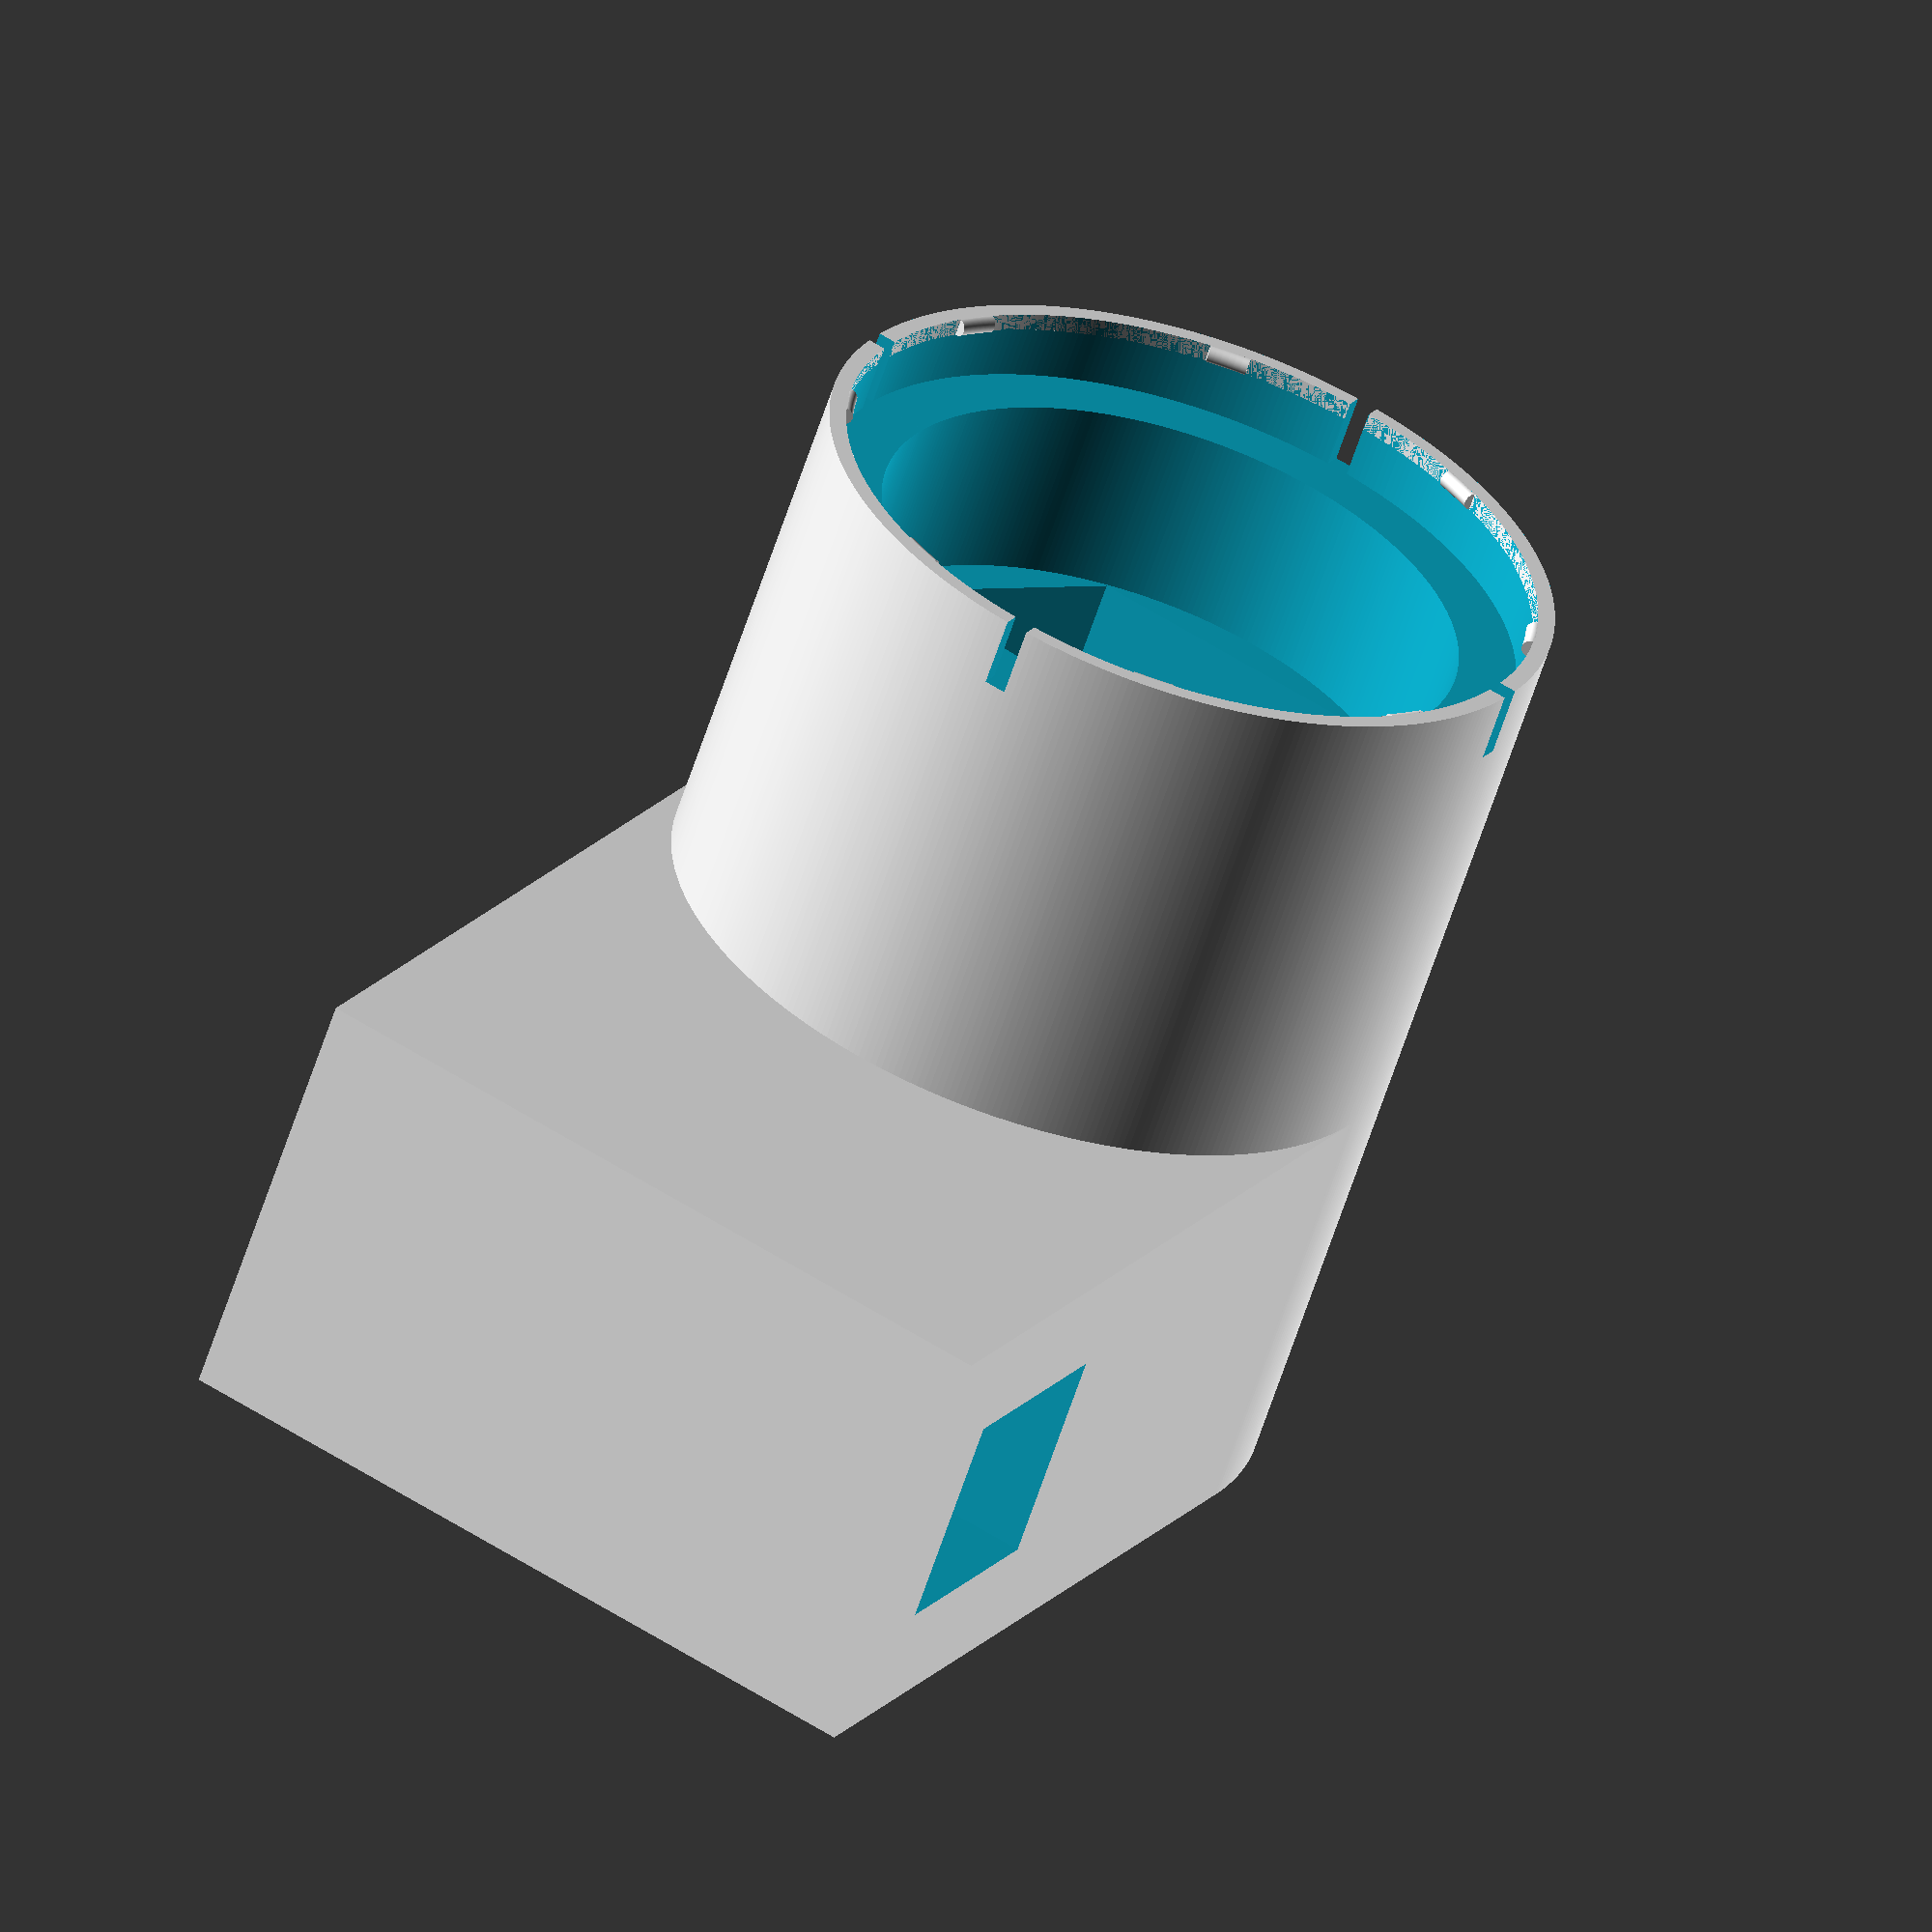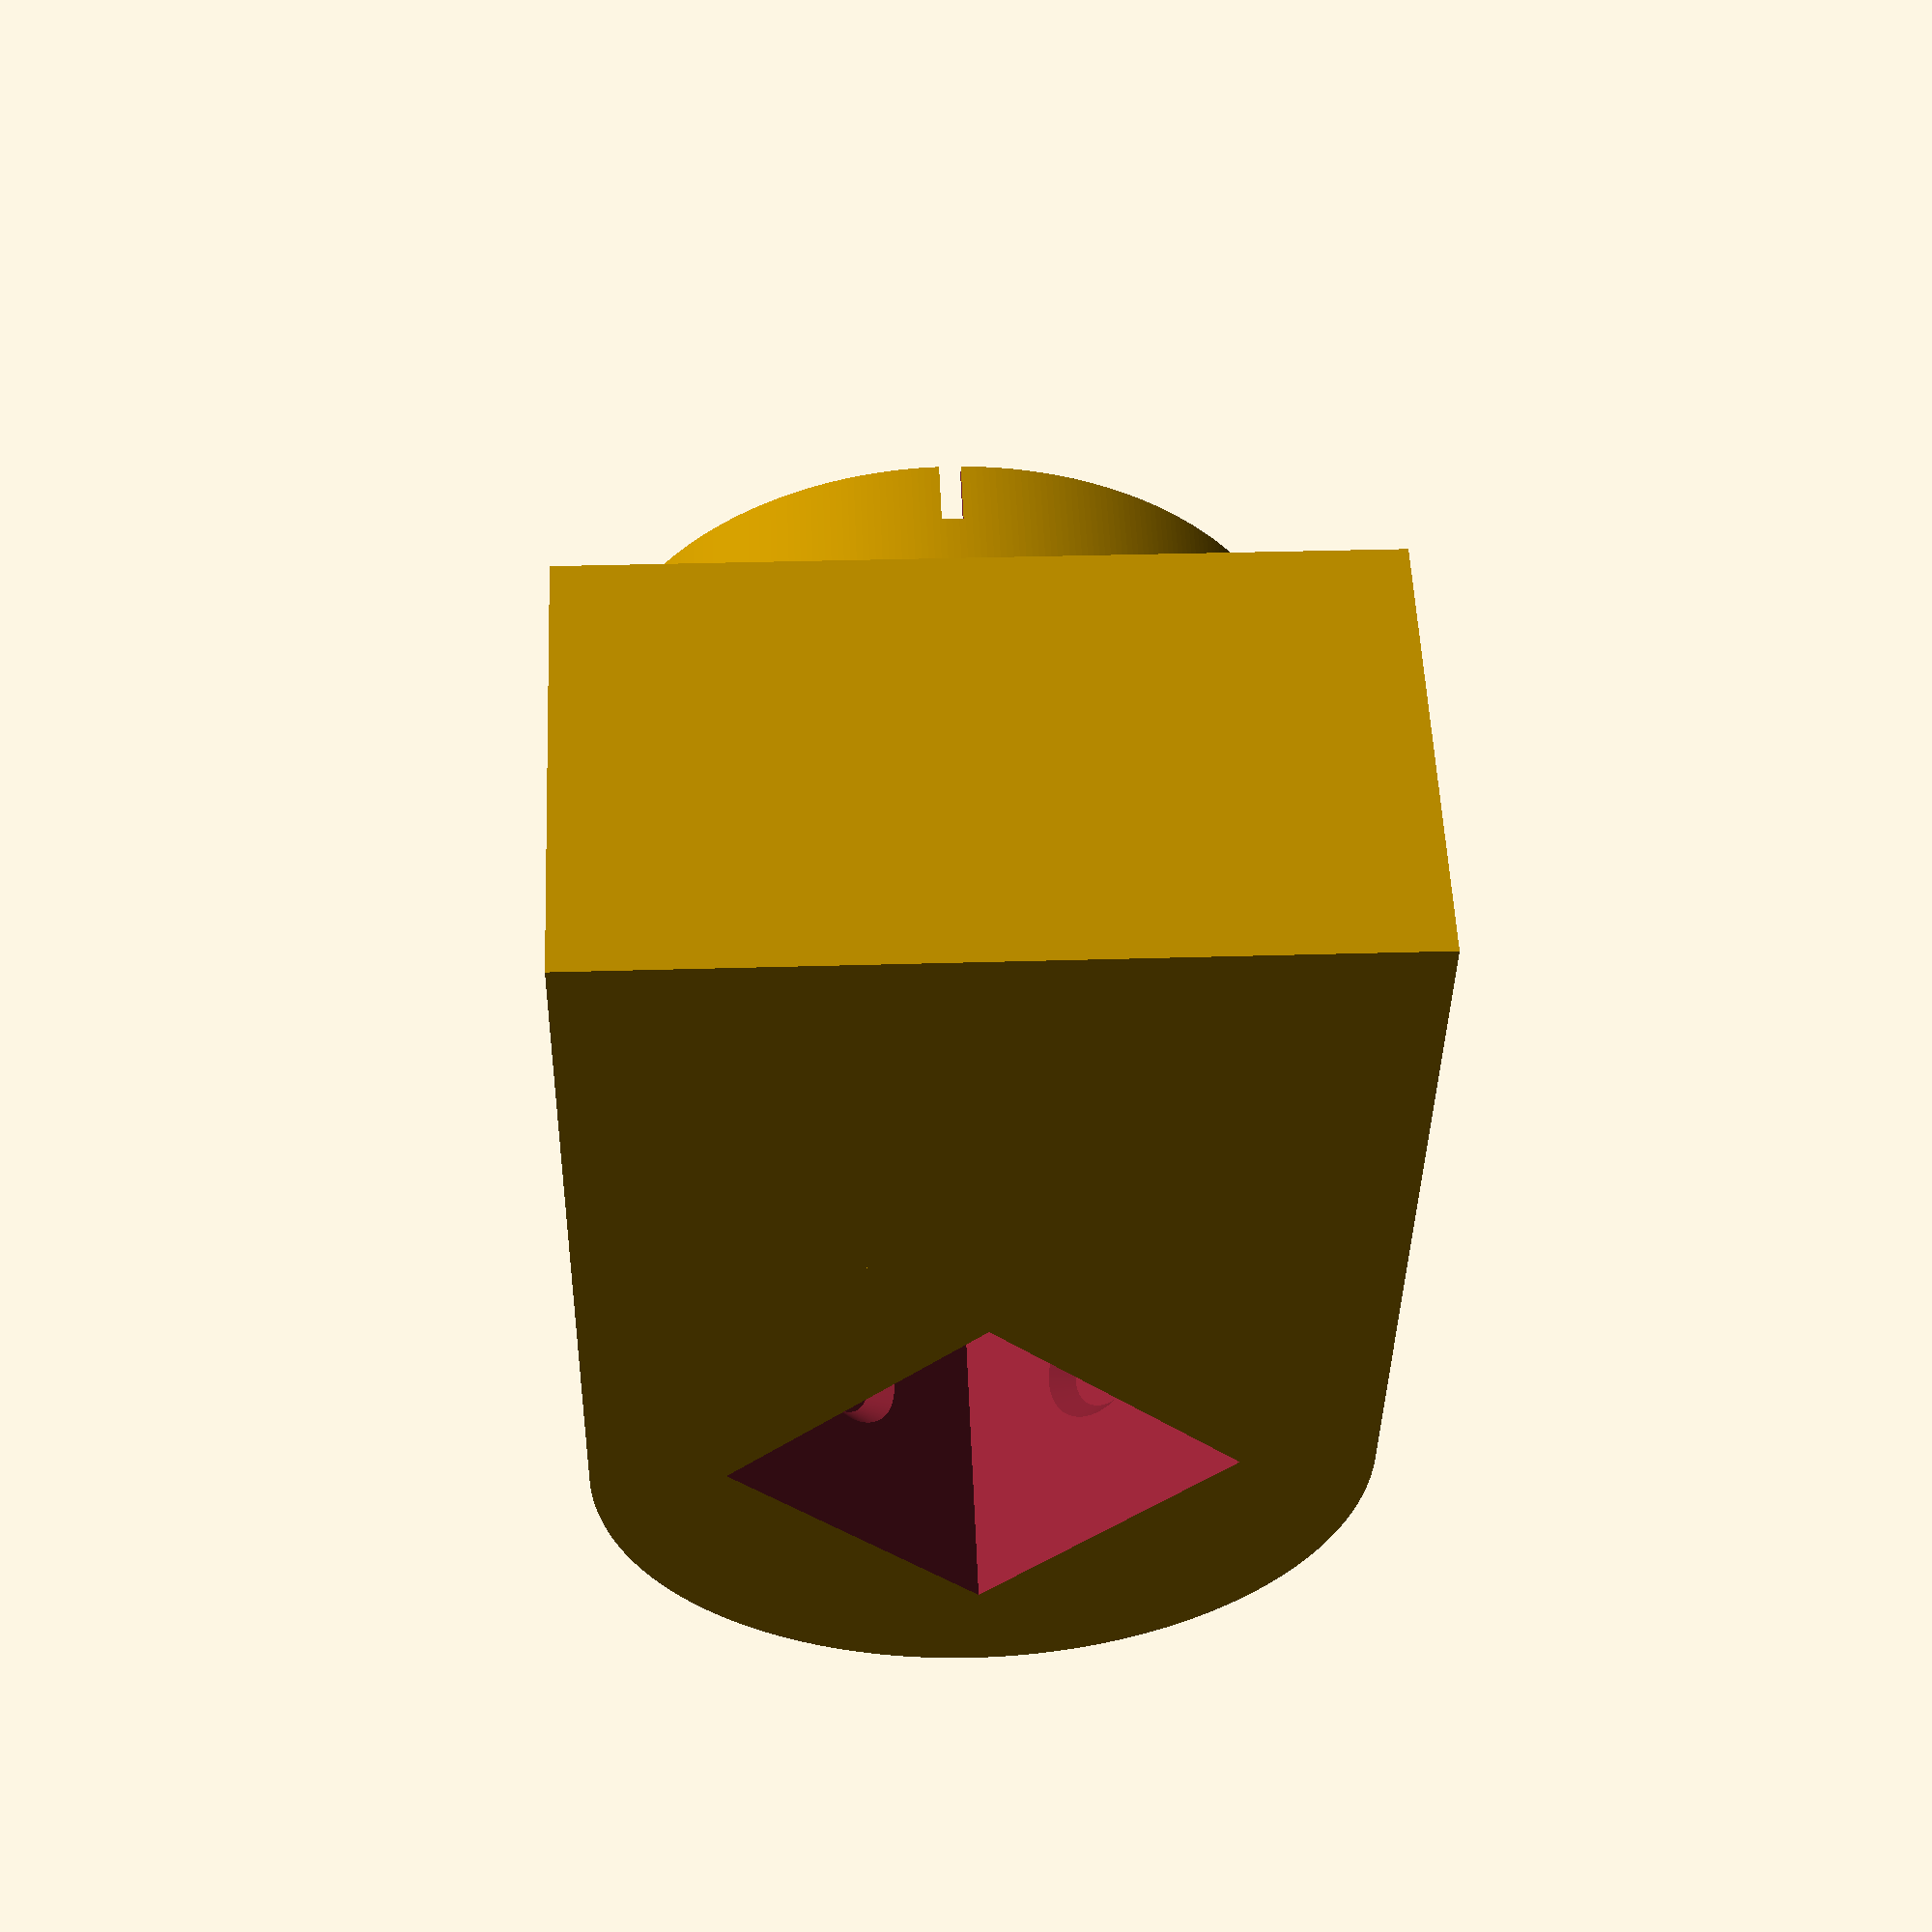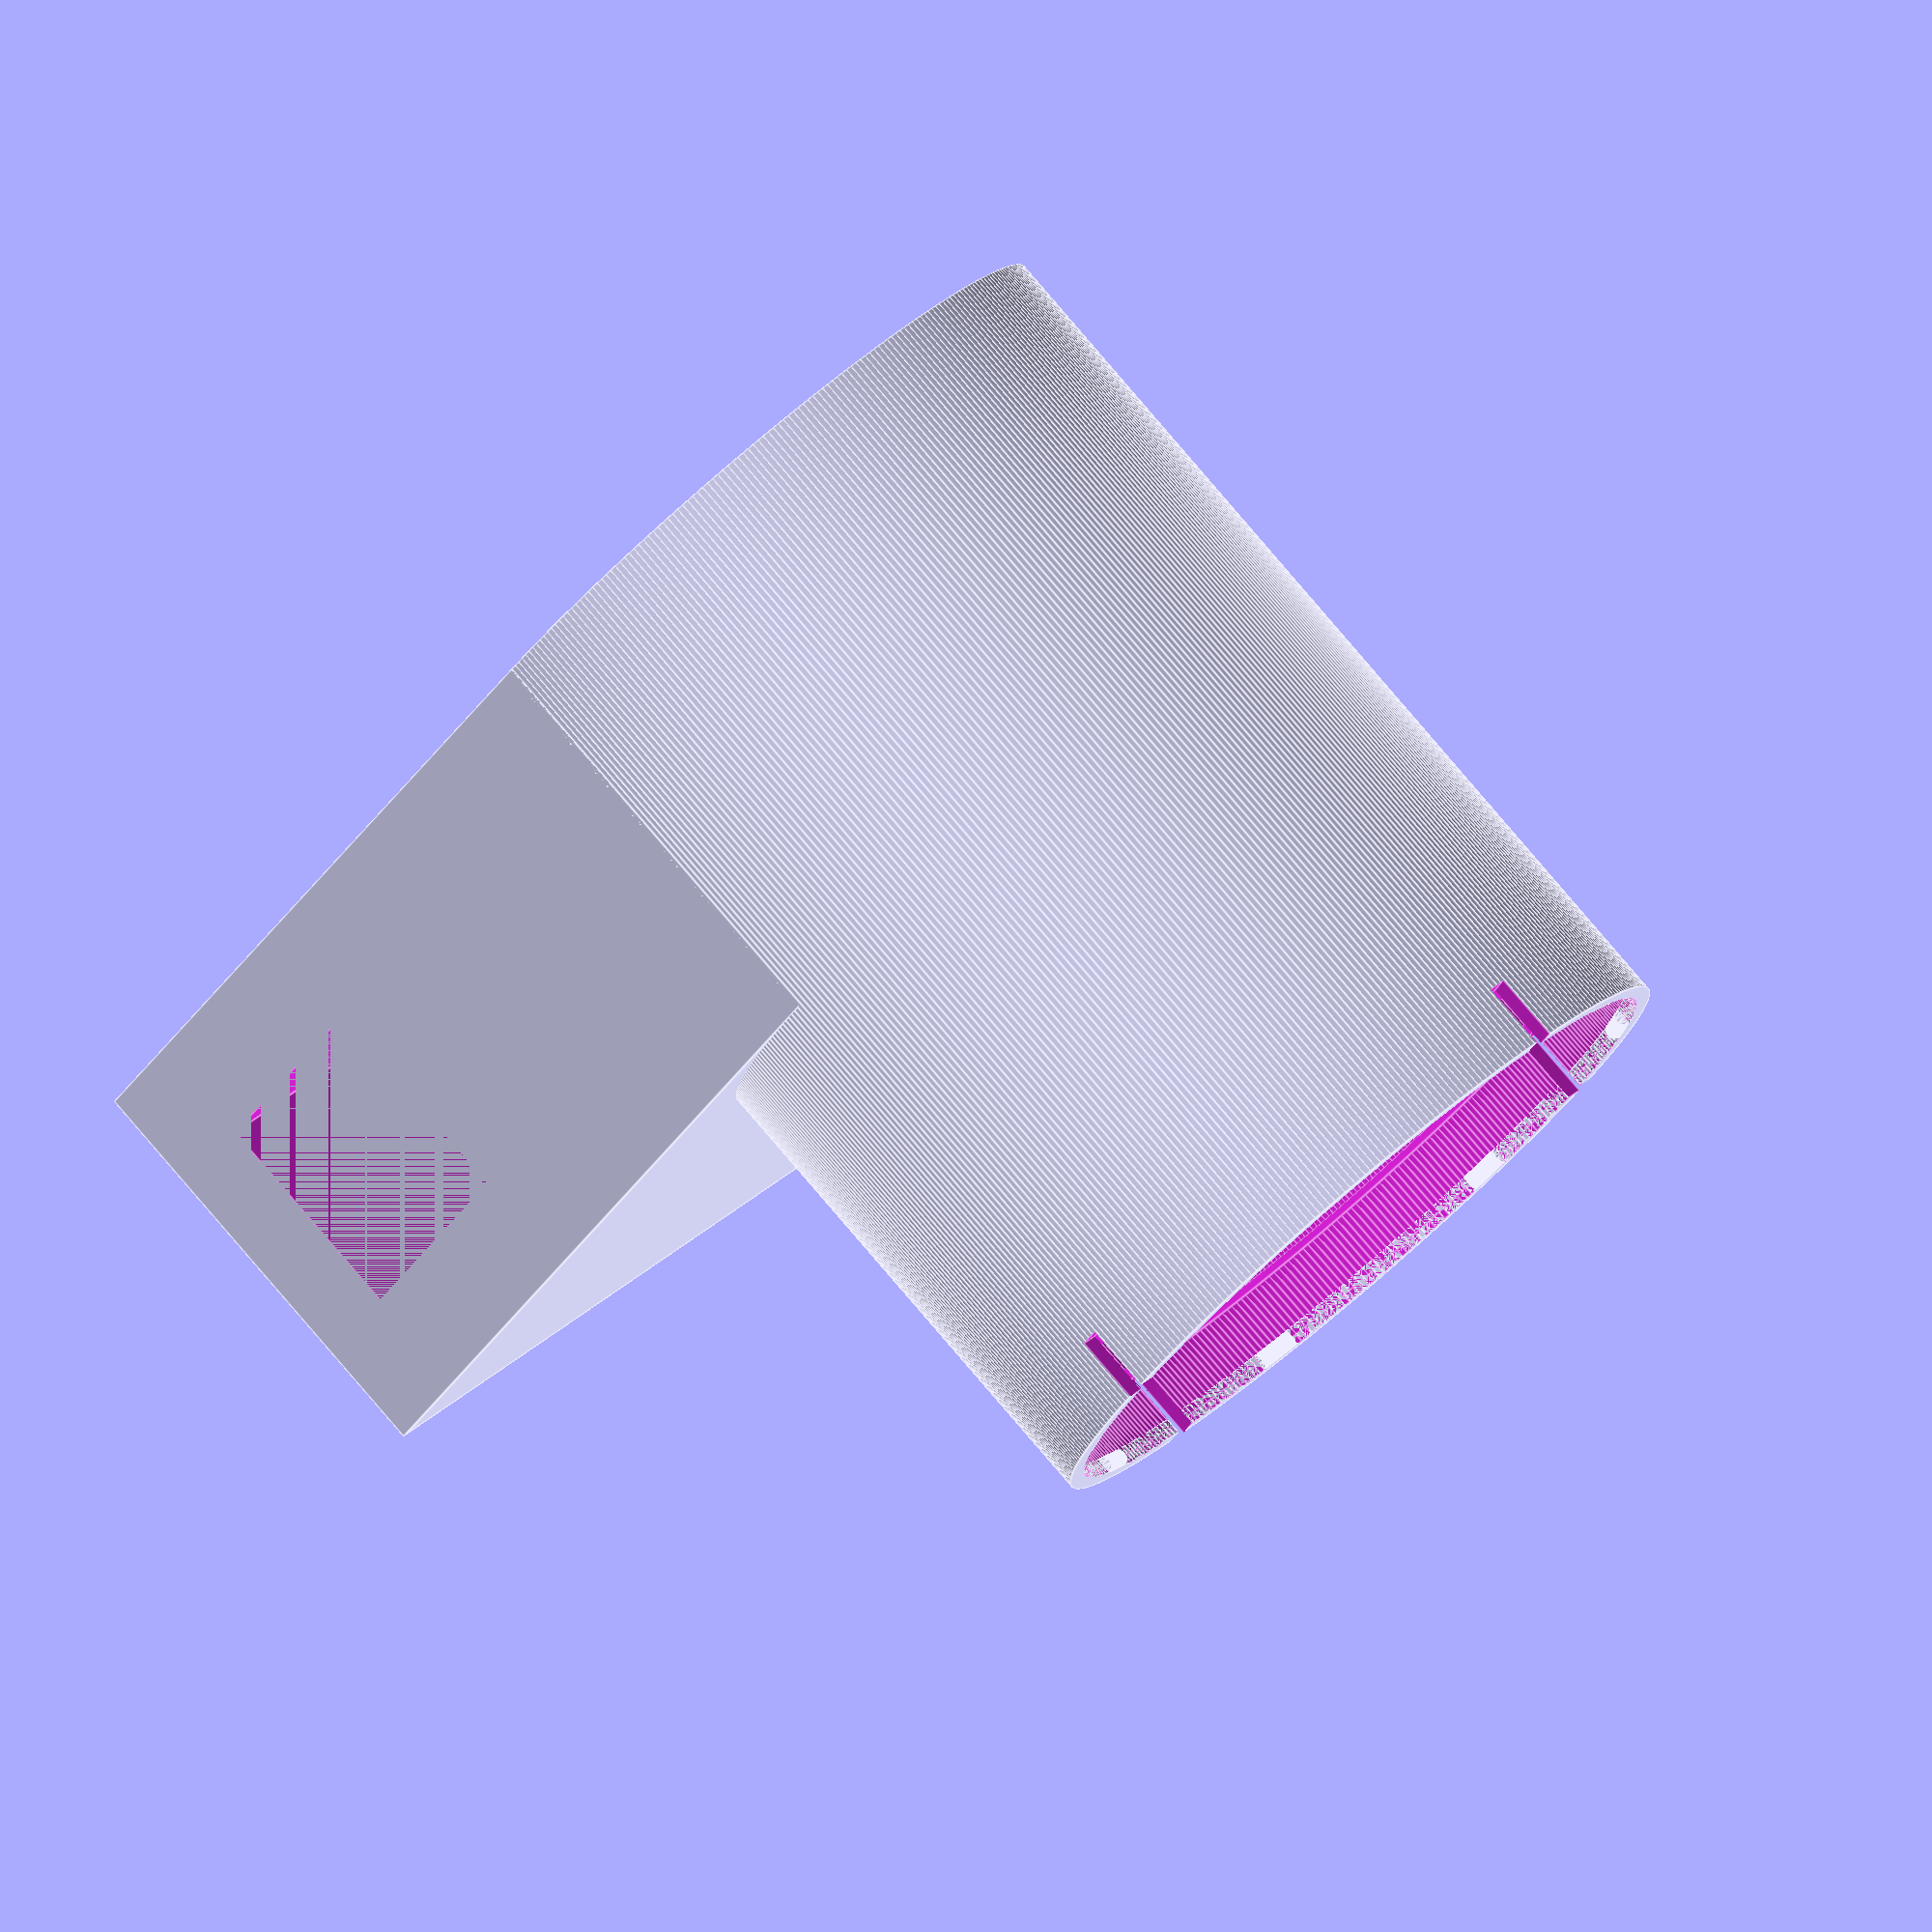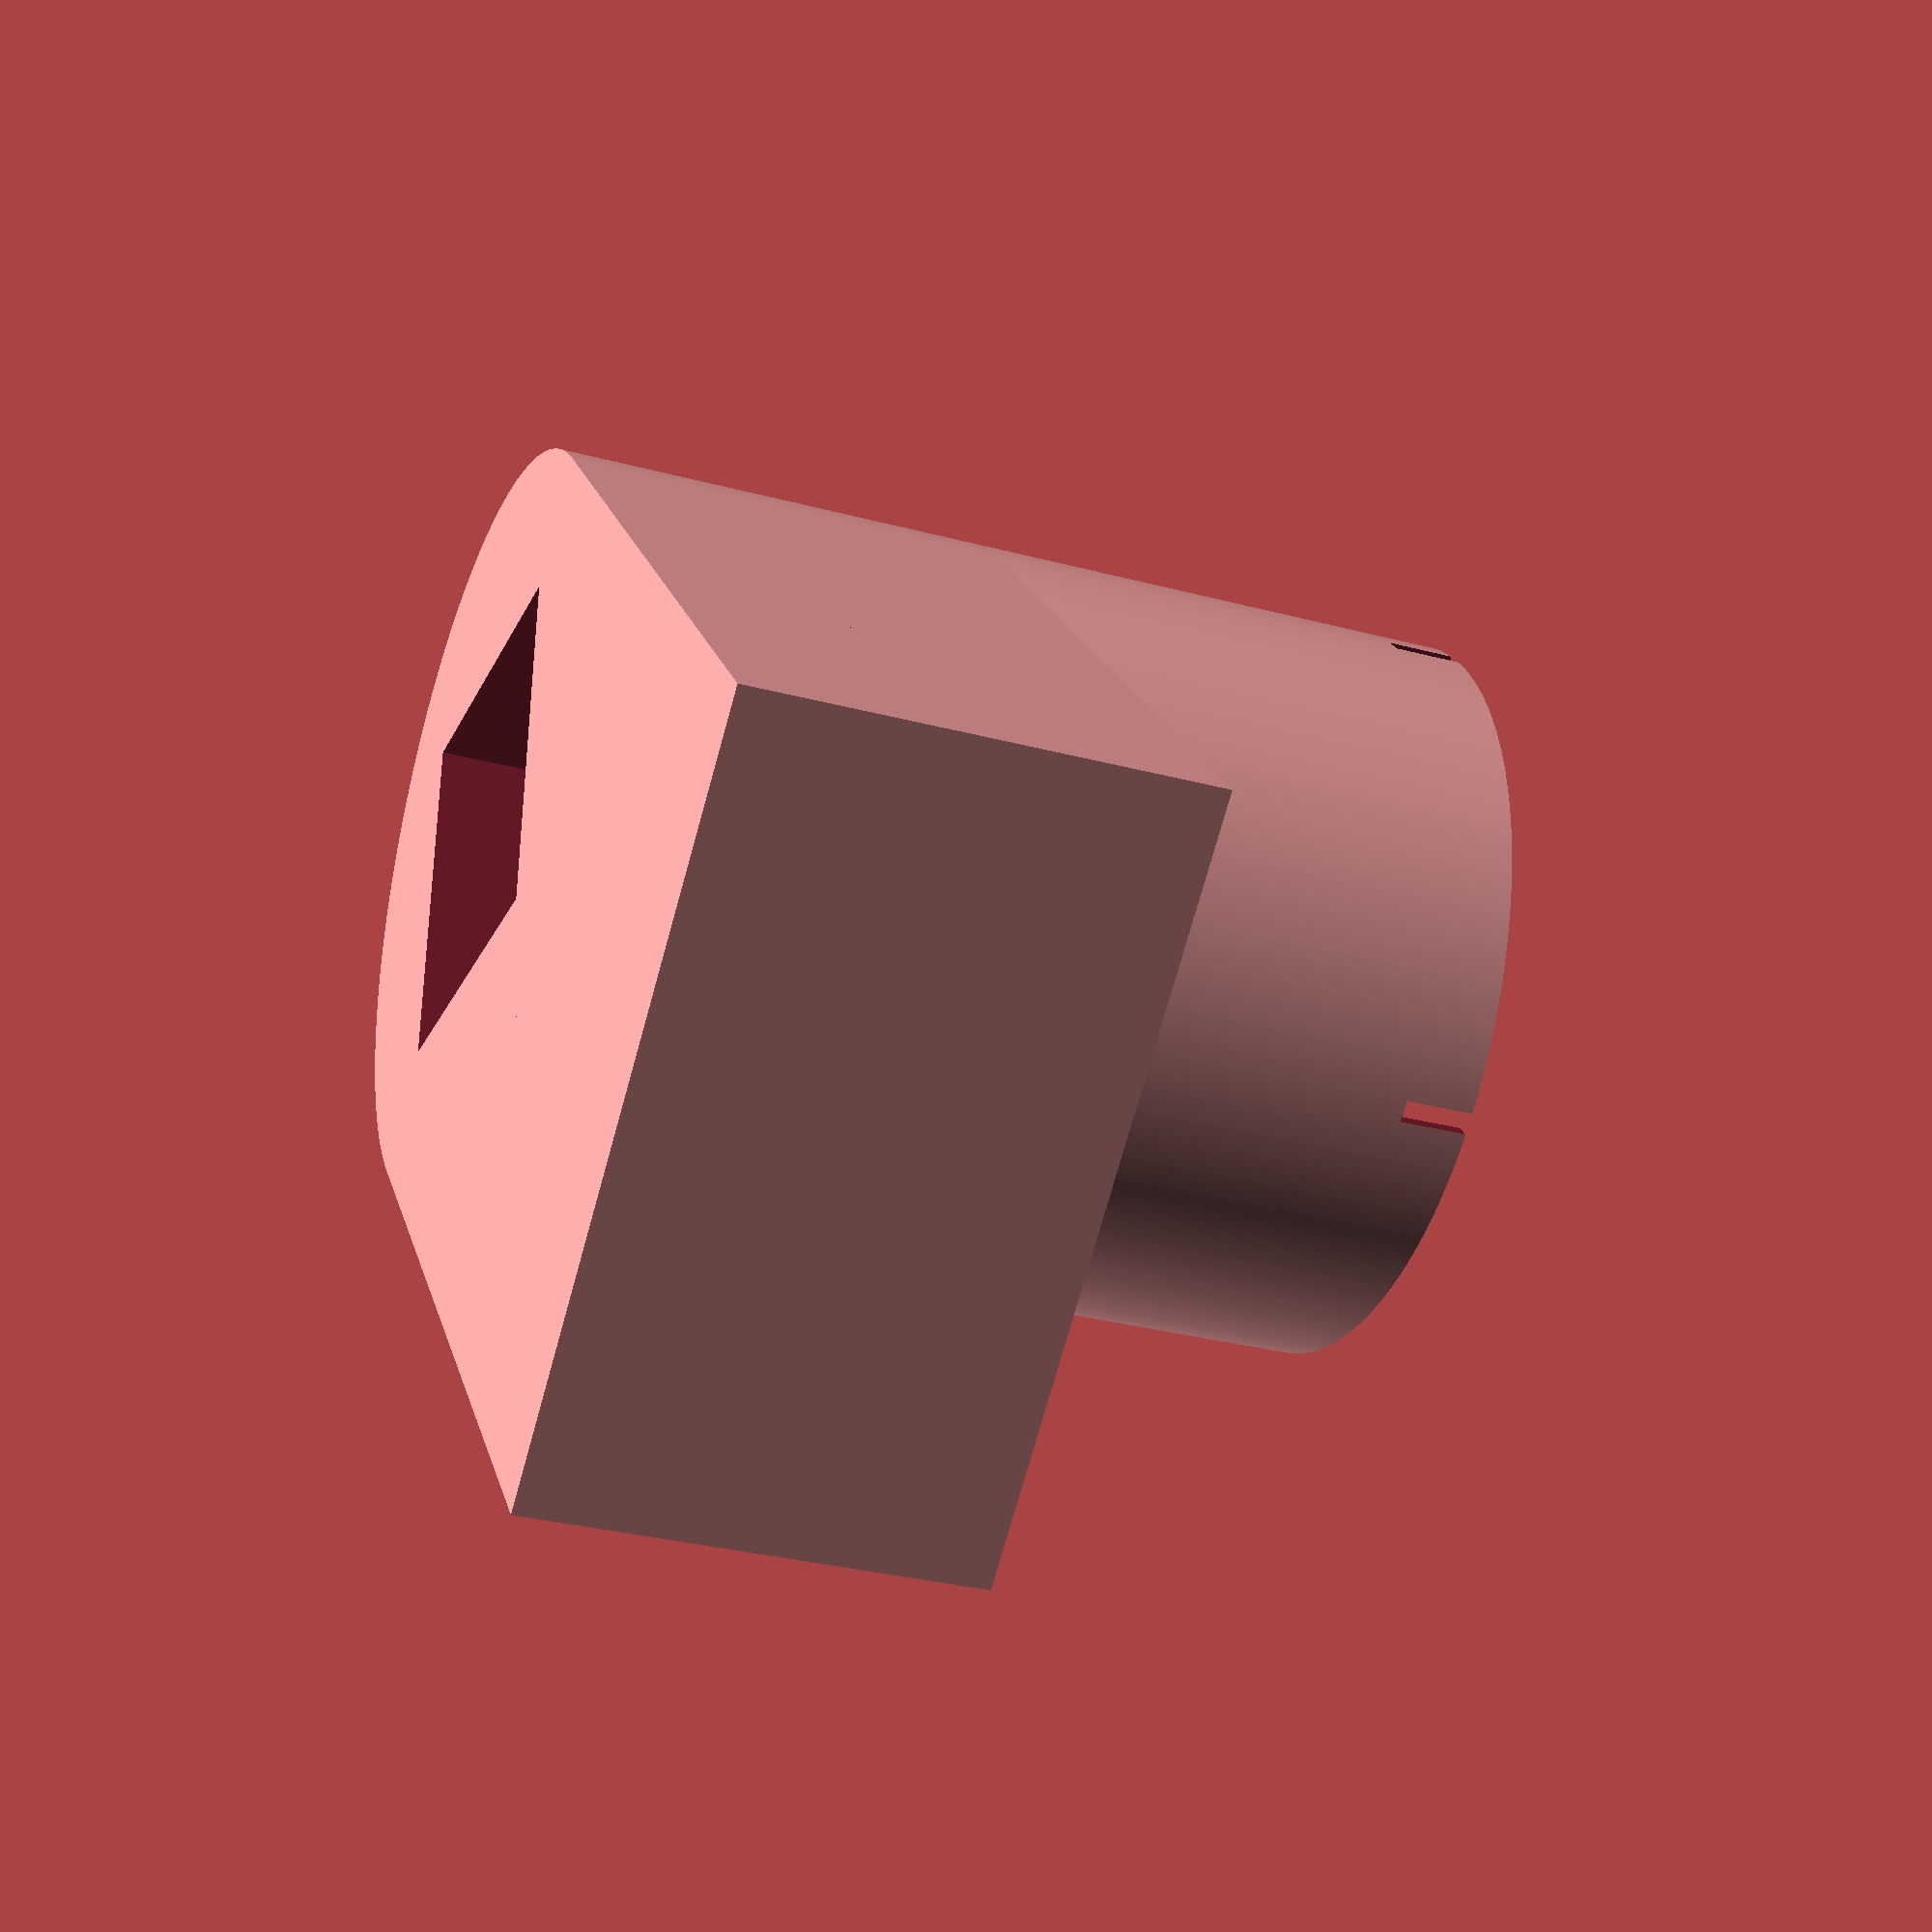
<openscad>
function in2mm (v) = v * 25.4;
function mm2in (v) = v / 25.4;

function hexagonShortToLong (c) =
  c*sin(90)/sin(60);

//
//  SAE 3/8" nut, lock washer, flat washer
//
socketHeight = in2mm (0.450);
socketSize = in2mm (0.375);
socketSides = 4;
socketDimples = 1;
nutHeight = in2mm (0.335);      // SAE 0.328125 (21/64")
nutDia = in2mm (0.564);         // SAE 0.564500 (9/16")
nutSides = 6;
lockHeight = in2mm (0.212);     // SAE 0.109000 (x2)
lockDia = in2mm (0.680);        // SAE 0.675000 (11/16", regular)
lockSides = 360;
washerHeight = in2mm (0.070);   // SAE 0.065000
washerDia = in2mm (0.815);      // SAE 0.812500 (13/16")
washerSides = 360;
nibHeight = in2mm (.01);
nibLength = in2mm (0.05);
slitWidth = in2mm (0.025);
wallThickness = in2mm (0.04);
dowelHole = in2mm (0.250);

gcodeFudge = in2mm (0.02);
socketSize2 = (socketSize + gcodeFudge) * sqrt (2);
nutDia2 = hexagonShortToLong (nutDia + gcodeFudge);
lockDia2 = max (lockDia, nutDia2);

adapterHeight = socketHeight + nutHeight + lockHeight + washerHeight + nibHeight;
adapterDia = max (socketSize2, nutDia2, lockDia, washerDia) + wallThickness;
adapterSides = 360;

module nib (a, r, z) {
  angle = 360 * (nibLength / (2 * PI * r));

  rotate ([0, 0, a - (angle / 2)])
    intersection () {
      translate ([0, 0, z])
        rotate_extrude (angle=angle, convexity=10, $fn=360)
          translate ([r - wallThickness / 2, 0, 0])
            circle (r=nibHeight, $fn=360);
      translate ([0, 0, z - nibHeight])
        cylinder (r = r - (wallThickness / 2), h = nibHeight * 2, $fn=360);
    }
}

module adapter () {
  difference () {
    translate ([0, 0, 0])
      cylinder (d=adapterDia, h=adapterHeight, $fn=adapterSides);

    translate ([0, 0, -0.01])
      cylinder (d=socketSize2, h=socketHeight + 0.02, $fn=socketSides);

    if (socketDimples) {
      dimpleZ = socketHeight / 2;
      dimpleDepth = in2mm (0.05);
      dimpleStart = in2mm (0.2);
      dimpleEnd = in2mm (0.1);
      dimplePos = (socketSize / 2) - dimpleDepth;

      translate ([dimplePos, dimplePos, dimpleZ])
        rotate ([0, 90, 45])
          cylinder (h=dimpleDepth, d1=dimpleStart, d2=dimpleEnd, center=true, $fn=360);
      translate ([-dimplePos, dimplePos, dimpleZ])
        rotate ([270, 0, 45])
          cylinder (h=dimpleDepth, d1=dimpleStart, d2=dimpleEnd, center=true, $fn=360);
      translate ([dimplePos, -dimplePos, dimpleZ])
        rotate ([90, 90, 45])
          cylinder (h=dimpleDepth, d1=dimpleStart, d2=dimpleEnd, center=true, $fn=360);
      translate ([-dimplePos, -dimplePos, dimpleZ])
        rotate ([180, 90, 45])
          cylinder (h=dimpleDepth, d1=dimpleStart, d2=dimpleEnd, center=true, $fn=360);
    }

    translate ([0, 0, socketHeight])
      cylinder (d=nutDia2, h=nutHeight + 0.01, $fn=nutSides);

    translate ([0, 0, socketHeight + nutHeight])
      cylinder (d=lockDia2, h=lockHeight + 0.01, $fn=lockSides);

    translate ([0, 0, socketHeight + nutHeight + lockHeight])
      cylinder (d=washerDia, h=washerHeight + 0.01, $fn=washerSides);

    //
    //  Additional cylinder above washer to difference out, then remove the slits
    //
    translate ([0, 0, socketHeight + nutHeight + lockHeight + washerHeight])
      cylinder (d=washerDia, h=nibHeight + 0.01, $fn=360);
    translate ([-(slitWidth / 2), -((adapterDia / 2) + 0.01), socketHeight + nutHeight + lockHeight])
      cube ([slitWidth, adapterDia + 0.02, washerHeight + nibHeight + 0.01]);
    translate ([-((adapterDia / 2) + 0.01), -(slitWidth / 2), socketHeight + nutHeight + lockHeight])
      cube ([adapterDia + 0.02, slitWidth, washerHeight + nibHeight + 0.01]);
  }

  for (a = [22.5 : 45 : 360])
    nib (a, adapterDia / 2, socketHeight + nutHeight + lockHeight + washerHeight);
}

module block () {
  difference () {
    translate ([-(adapterDia / 2), 0, 0])
      cube ([adapterDia, (adapterDia / 2) + (2 * dowelHole), dowelHole * 2]);
    translate ([-((adapterDia / 2) + 0.01), 17.5, dowelHole])
      cube ([(adapterDia * 2) + 0.02, dowelHole, dowelHole], center = true);
    translate ([0, 0, -0.01])
      cylinder (d=adapterDia, h=adapterHeight + 0.02, $fn=adapterSides);
  }
}

union () {
  adapter ();
  block ();
}

</openscad>
<views>
elev=61.1 azim=208.9 roll=342.1 proj=o view=wireframe
elev=306.4 azim=359.0 roll=177.6 proj=p view=wireframe
elev=278.7 azim=219.2 roll=319.5 proj=o view=edges
elev=211.1 azim=41.6 roll=291.1 proj=p view=solid
</views>
